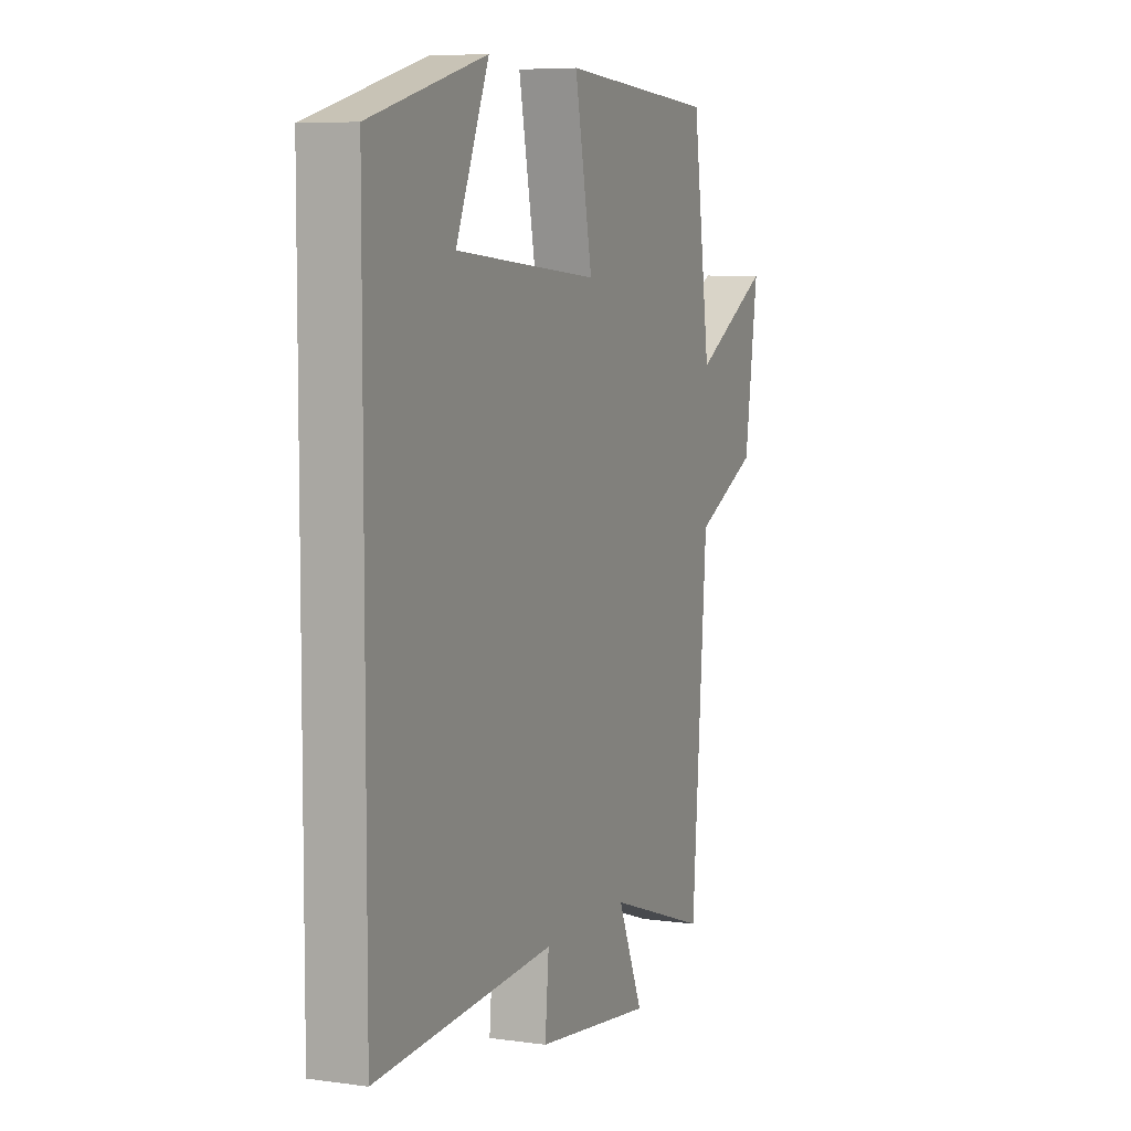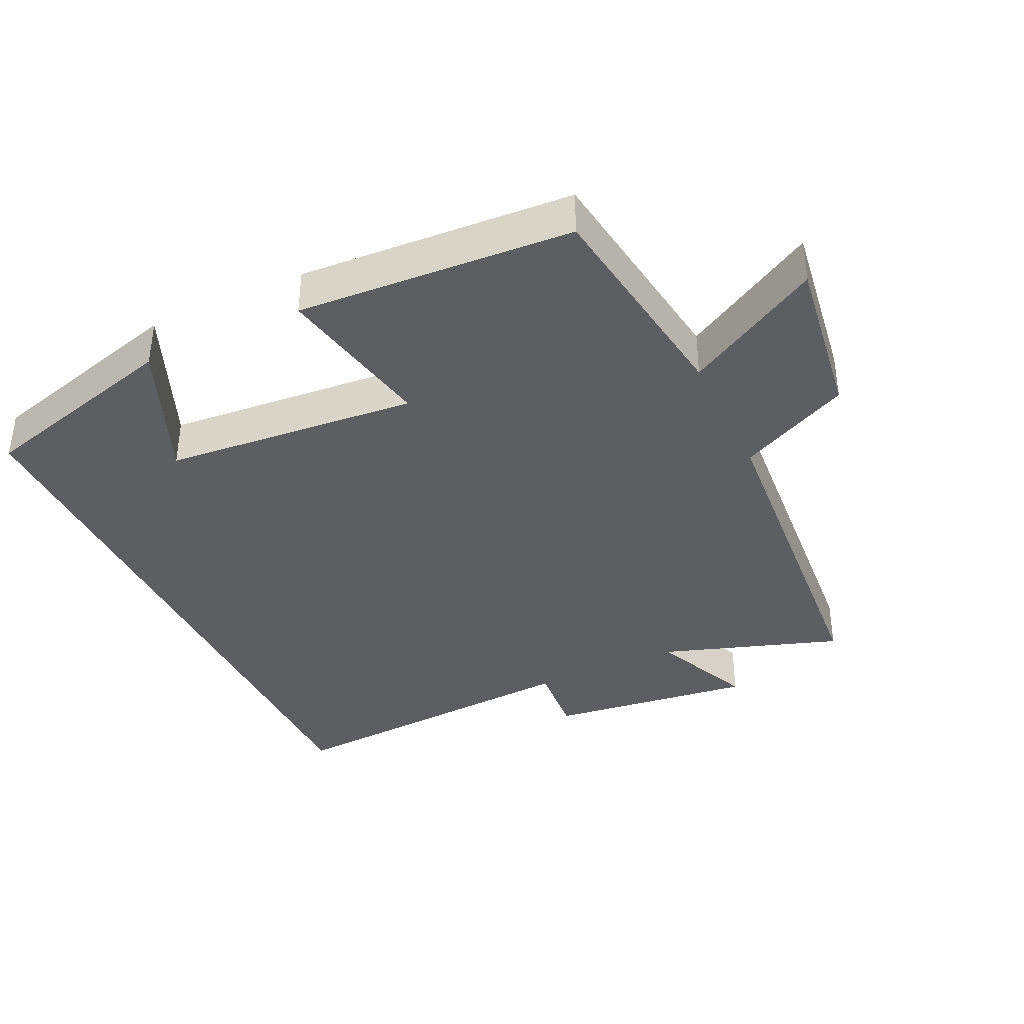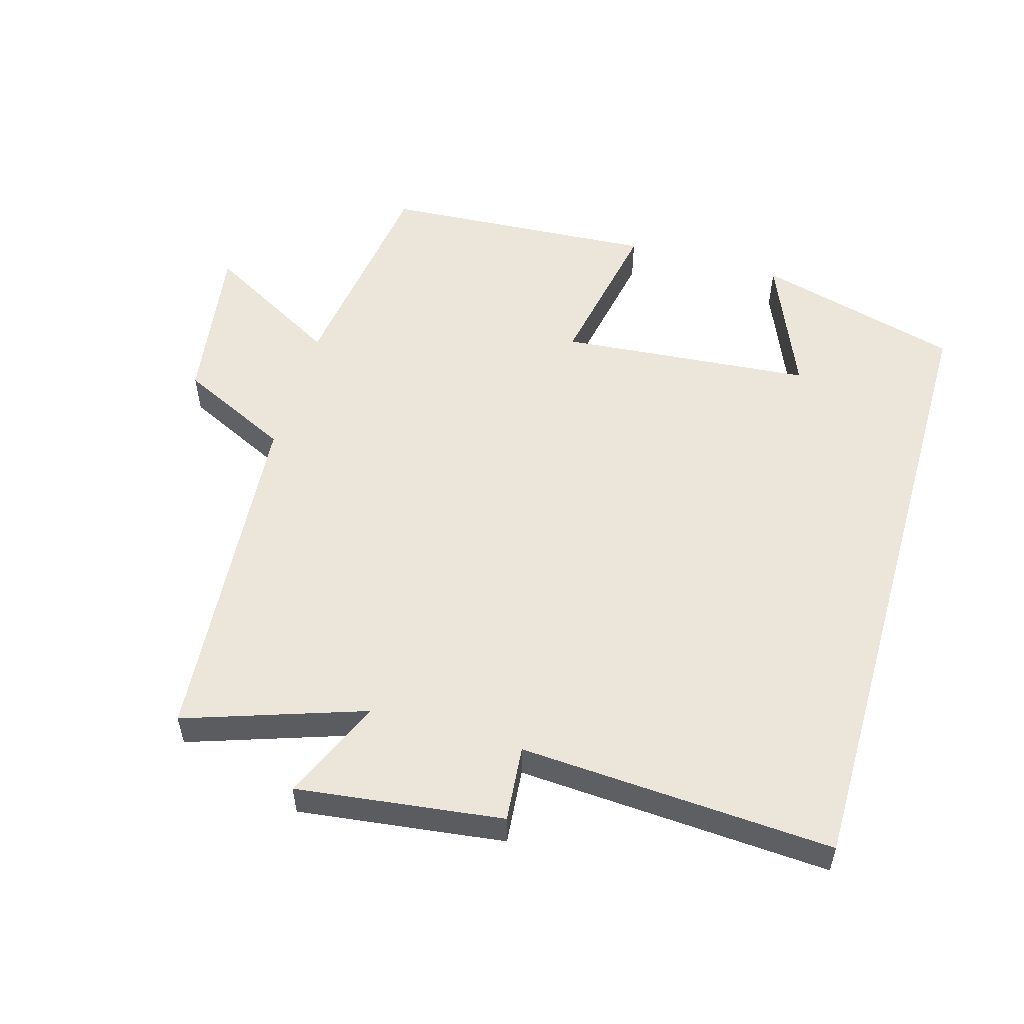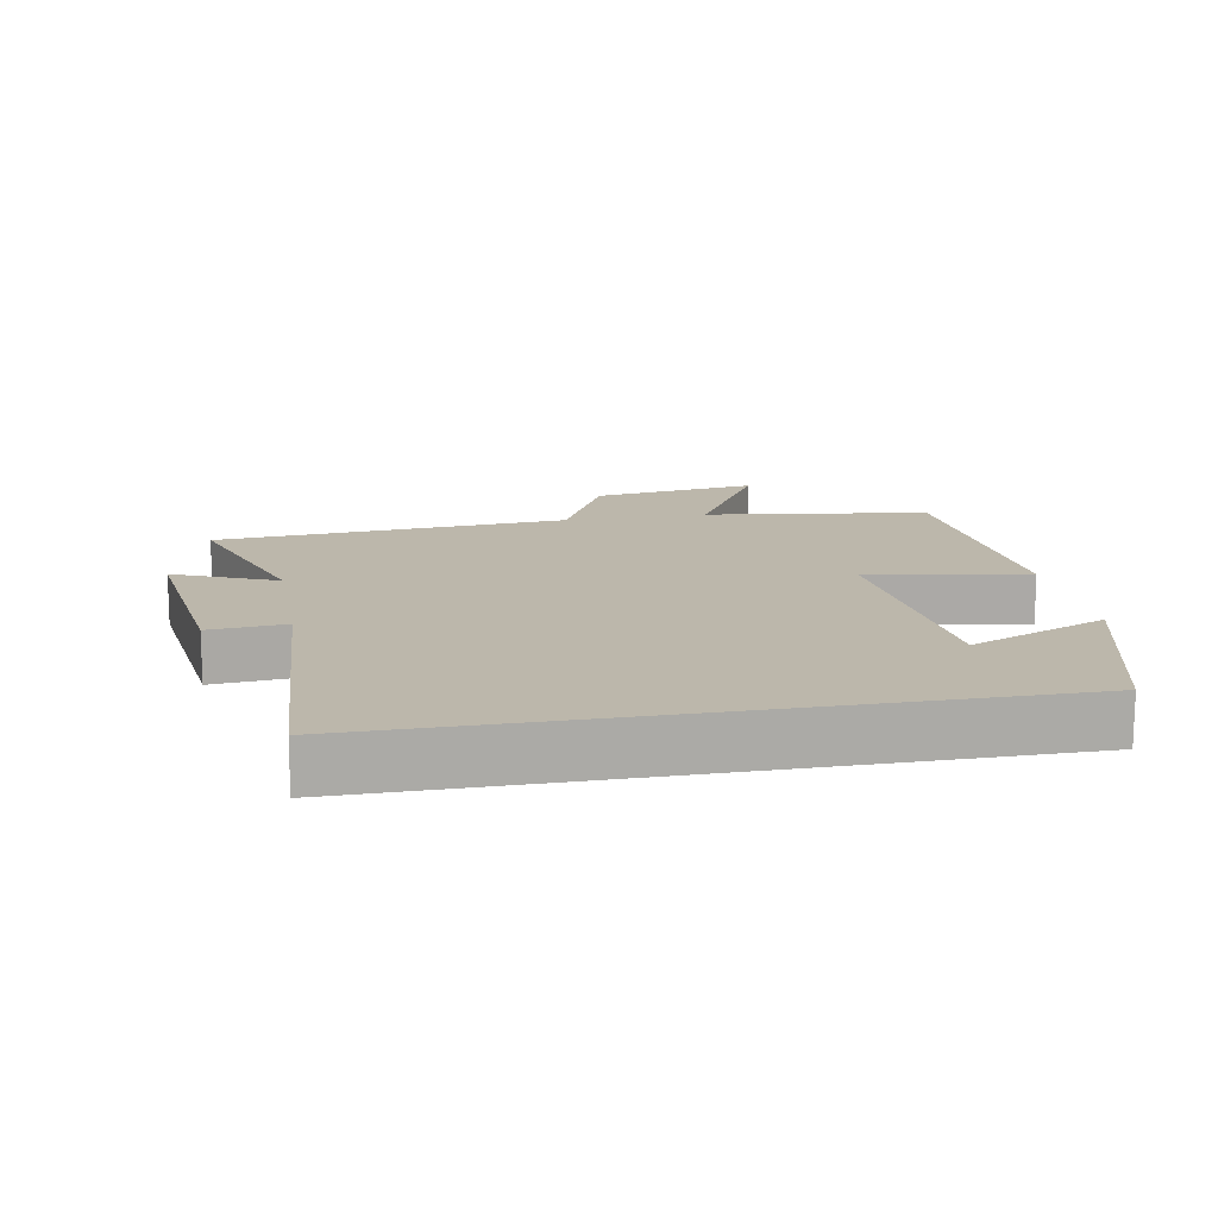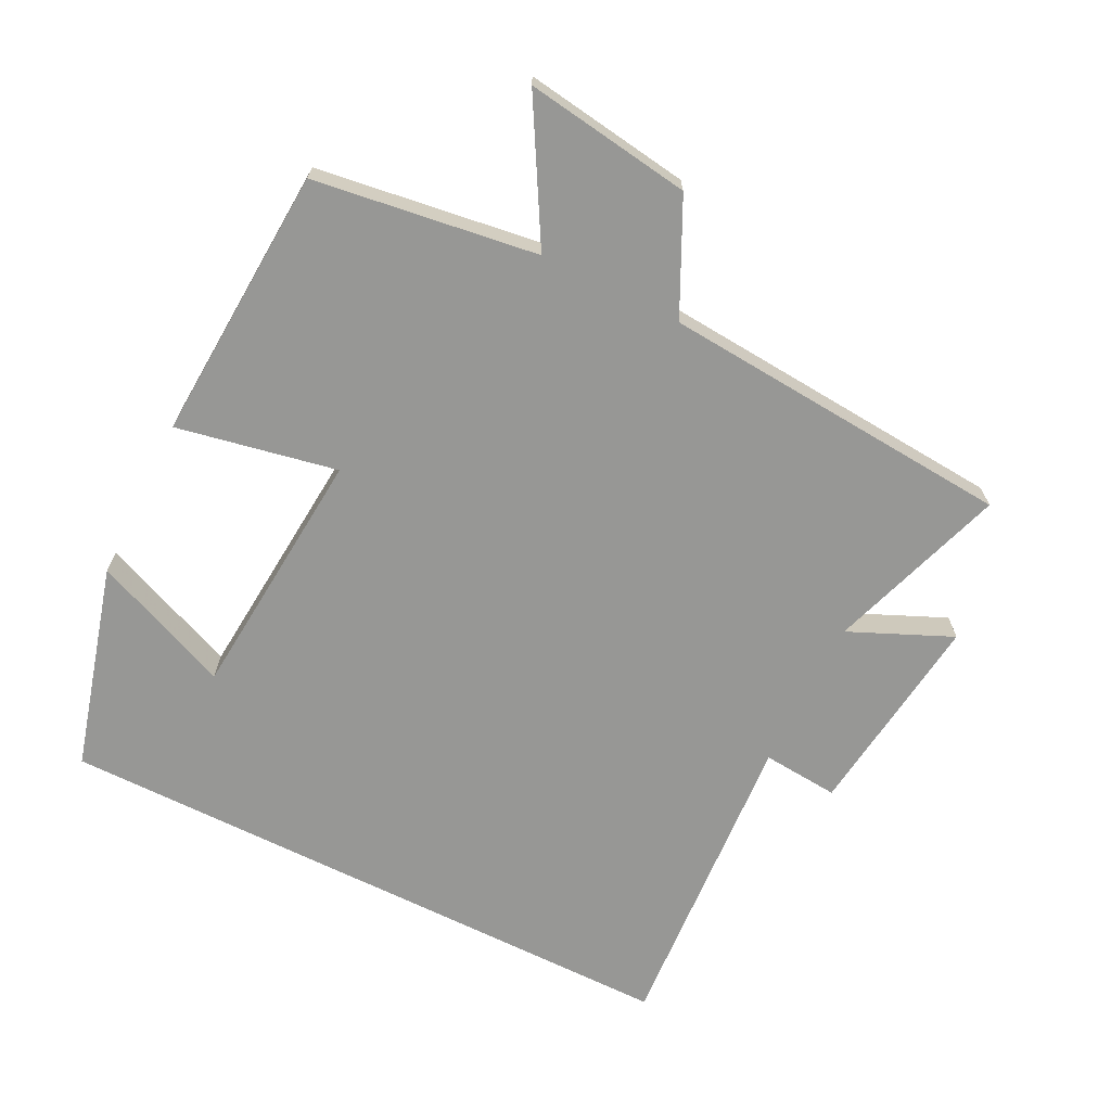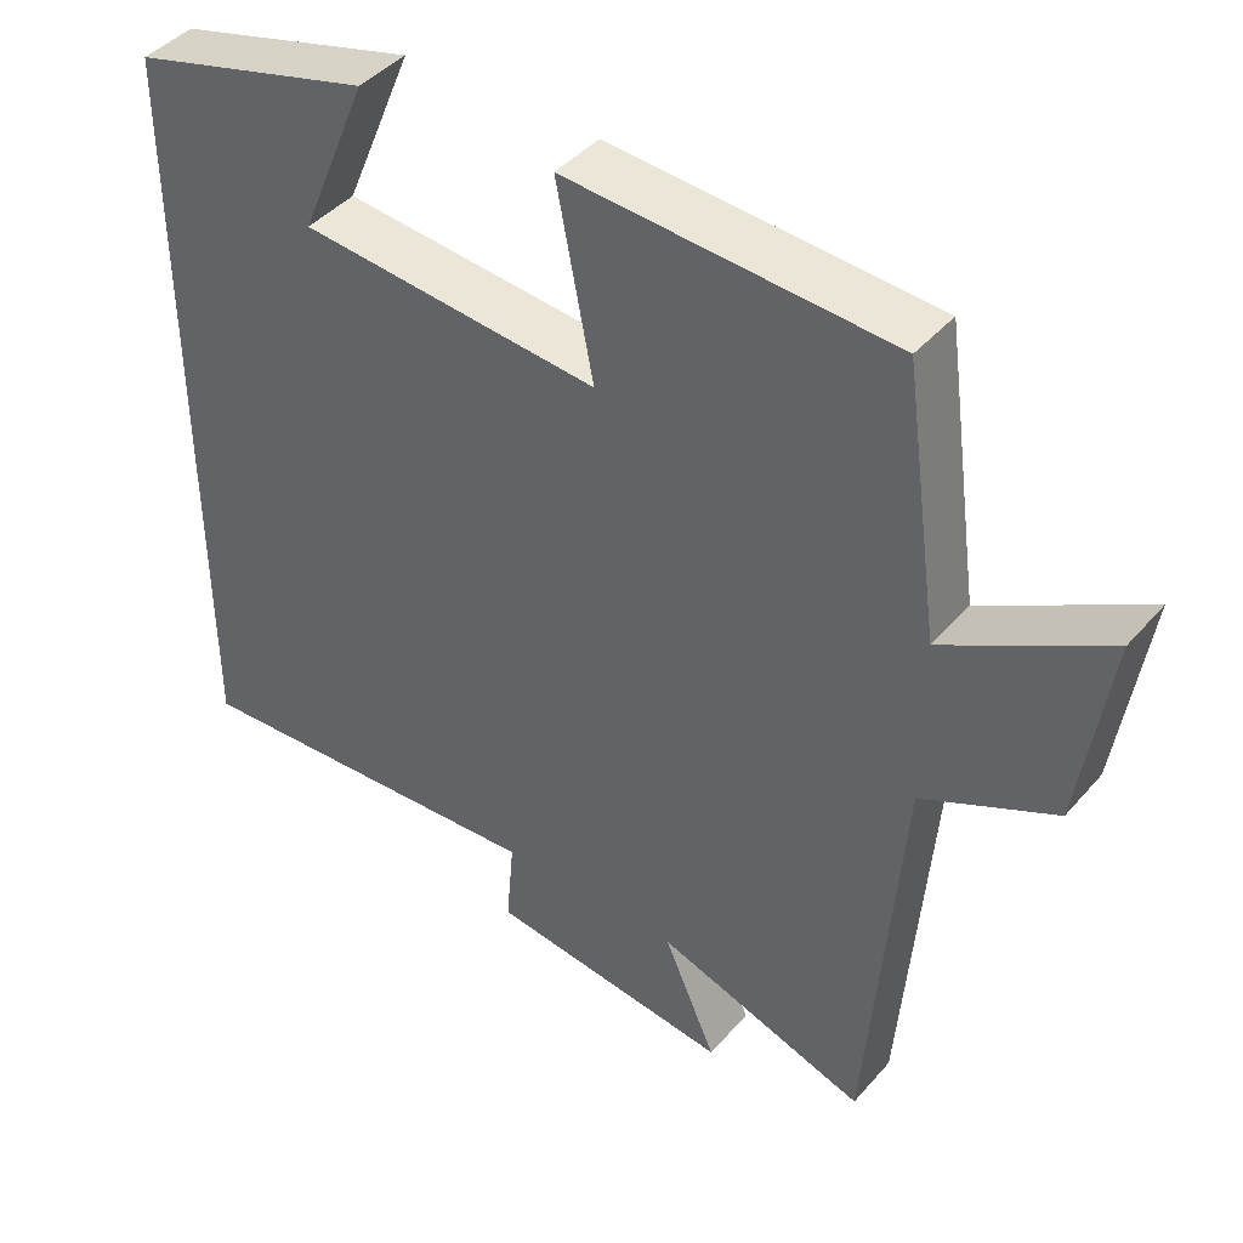
<metadata>
{"format":"obj","ext":"obj","renderer":"f3d","projection":"perspective","resolution":1024,"background":"white","views":[{"elev":6.7,"azim":-67.7,"up":"+Z"},{"elev":-37.8,"azim":25.3,"up":"+Y"},{"elev":54.3,"azim":-164.0,"up":"+Y"},{"elev":14.4,"azim":-100.4,"up":"+Y"},{"elev":-68.1,"azim":63.5,"up":"+Y"},{"elev":42.9,"azim":37.4,"up":"+Z"}]}
</metadata>
<code>
v 0.459 0.07 -0.589
v 0.194 0.07 -0.5
v 0.26 0.07 -0.651
v -0.046 0.07 -0.613
v -0.036 0.07 -0.5
v -0.5 0.07 -0.53
v -0.5 0.07 0.417
v -0.197 0.07 0.5
v -0.283 0.07 0.295
v 0.093 0.07 0.263
v 0.047 0.07 0.5
v 0.454 0.07 0.475
v 0.5 0.07 0.145
v 0.701 0.07 0.259
v 0.665 0.07 0.013
v 0.5 0.07 -0.067
v 0.459 0 -0.589
v 0.194 0 -0.5
v 0.26 0 -0.651
v -0.046 0 -0.613
v -0.036 0 -0.5
v -0.5 0 -0.53
v -0.5 0 0.417
v -0.197 0 0.5
v -0.283 0 0.295
v 0.093 0 0.263
v 0.047 0 0.5
v 0.454 0 0.475
v 0.5 0 0.145
v 0.701 0 0.259
v 0.665 0 0.013
v 0.5 0 -0.067
f 13 14 15 16
f 13 16 1 2
f 10 11 12 13
f 9 10 13 2
f 7 8 9
f 5 6 7 9
f 5 9 2 3
f 3 4 5
f 32 31 30 29
f 18 17 32 29
f 29 28 27 26
f 18 29 26 25
f 25 24 23
f 25 23 22 21
f 19 18 25 21
f 21 20 19
f 1 17 18 2
f 2 18 19 3
f 3 19 20 4
f 4 20 21 5
f 5 21 22 6
f 6 22 23 7
f 7 23 24 8
f 8 24 25 9
f 9 25 26 10
f 10 26 27 11
f 11 27 28 12
f 12 28 29 13
f 13 29 30 14
f 14 30 31 15
f 15 31 32 16
f 16 32 17 1

</code>
